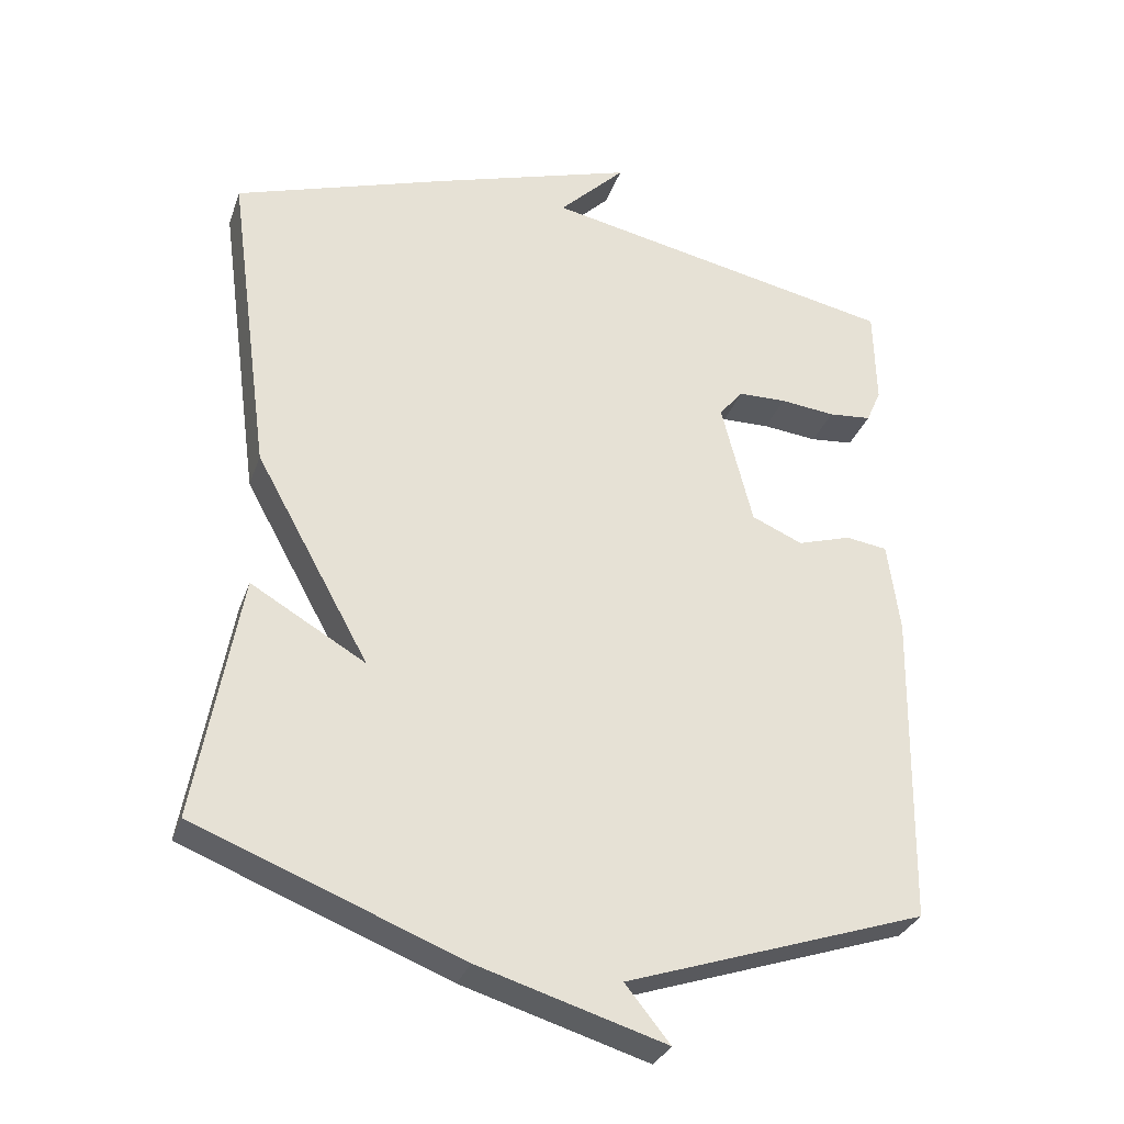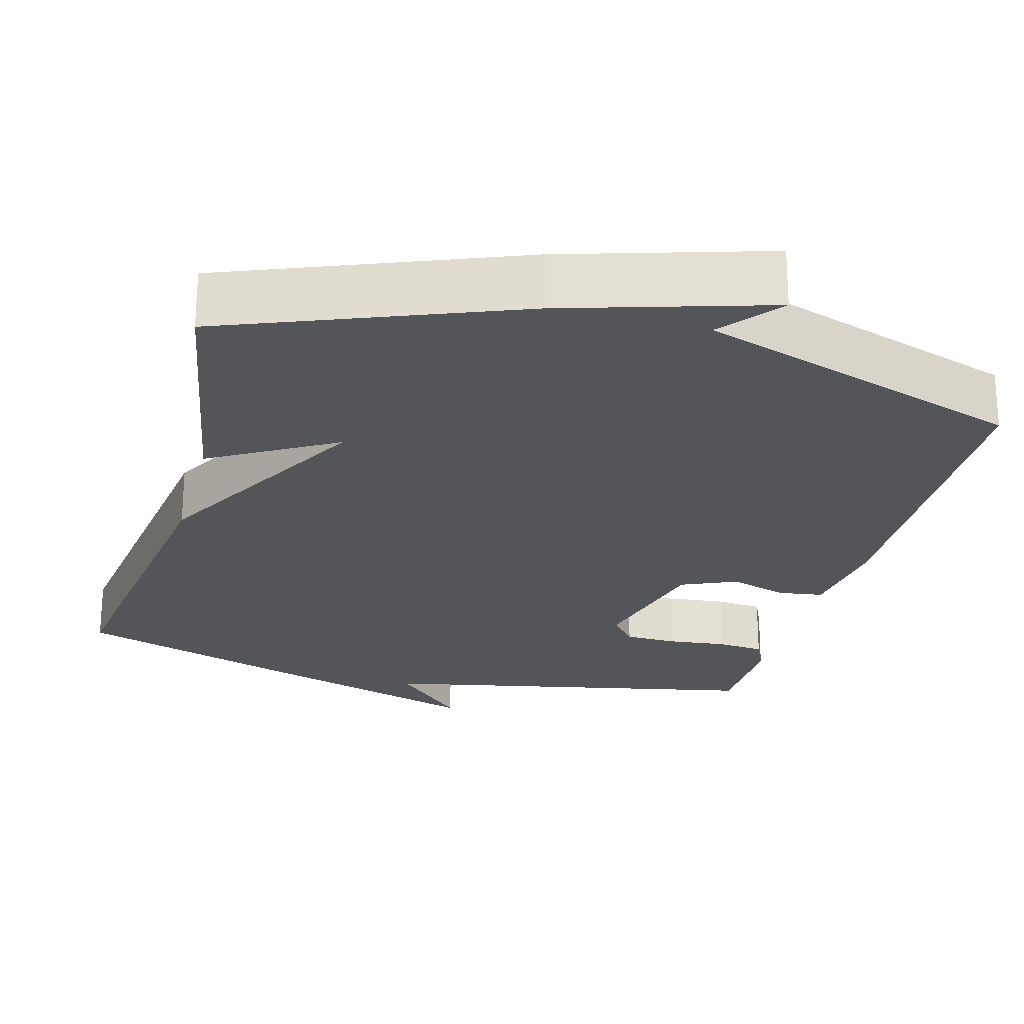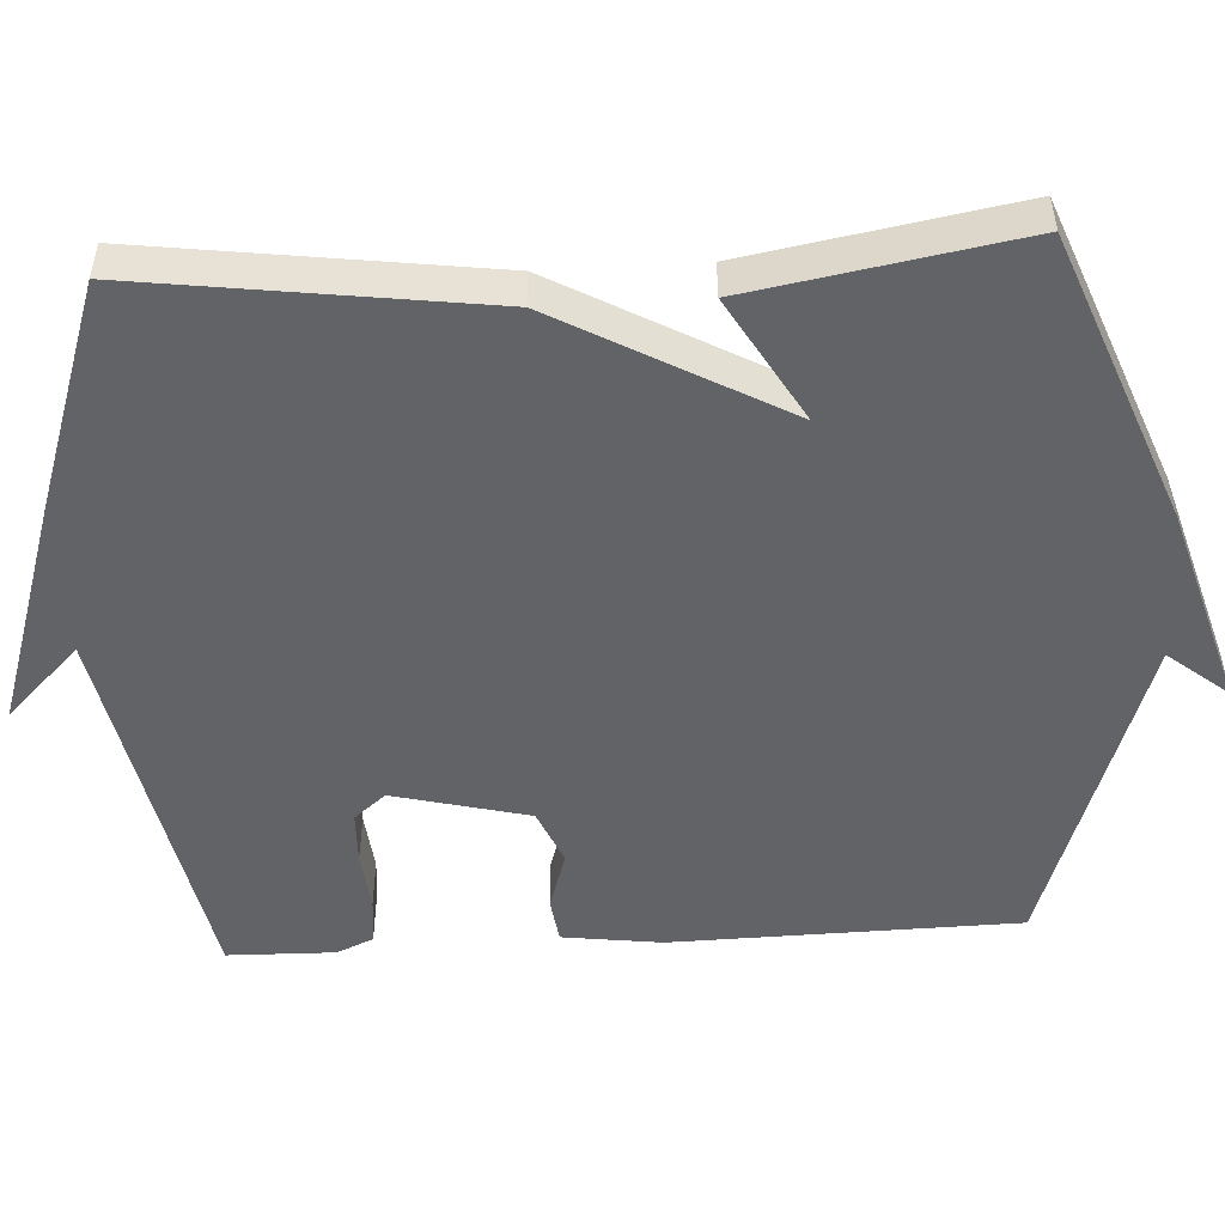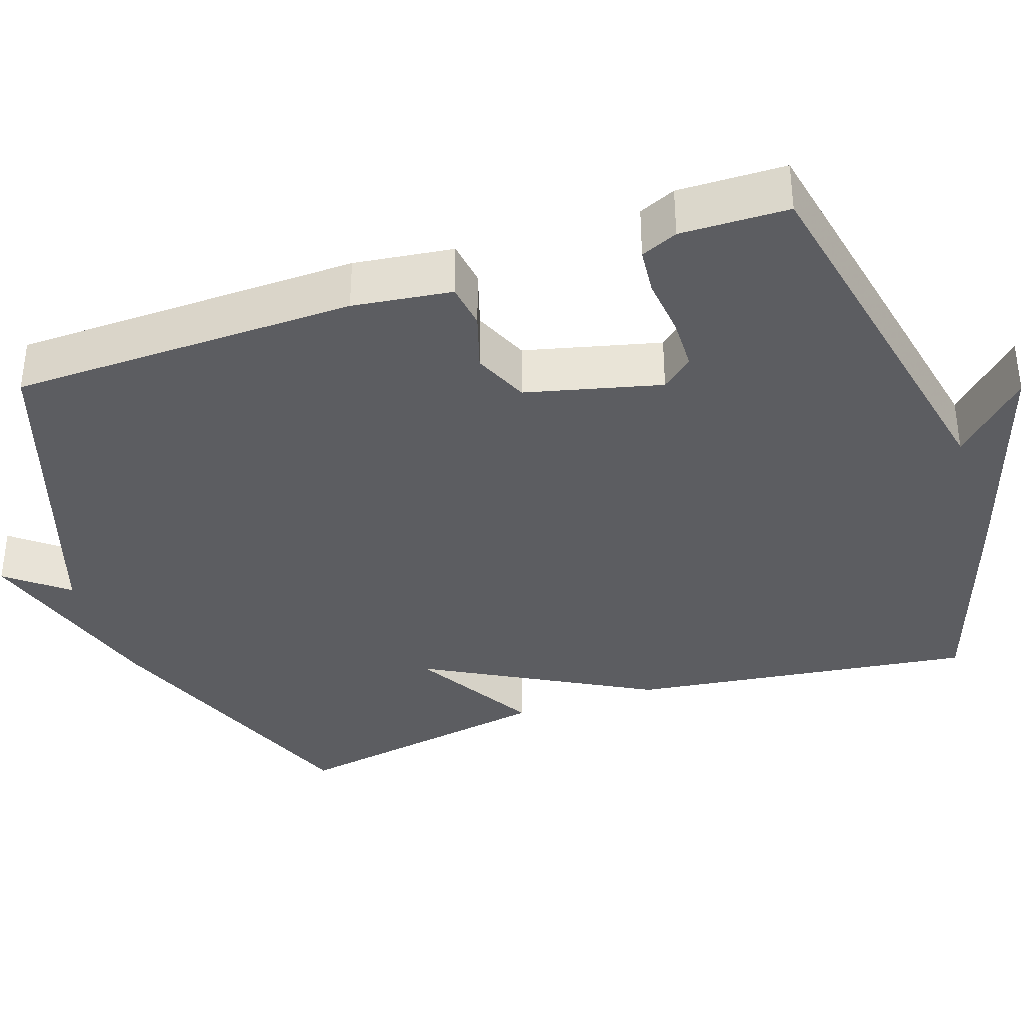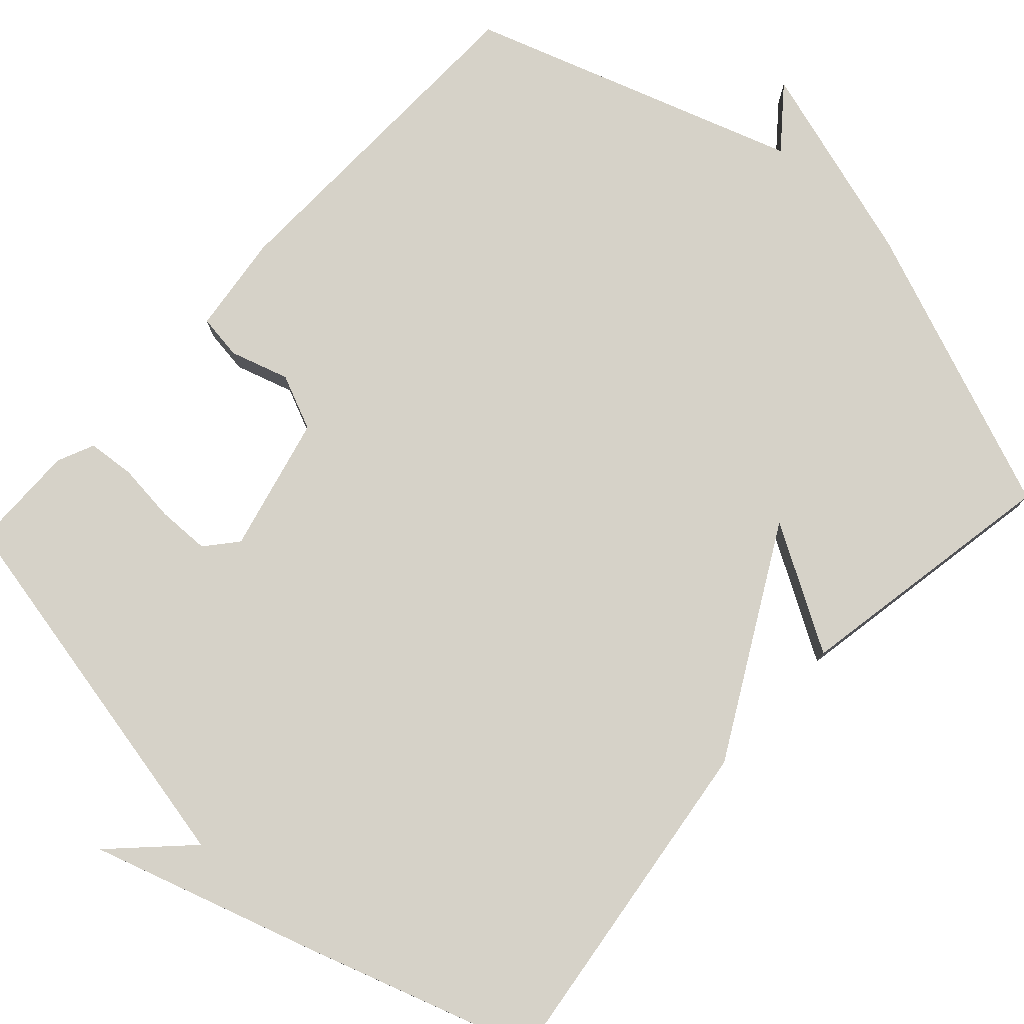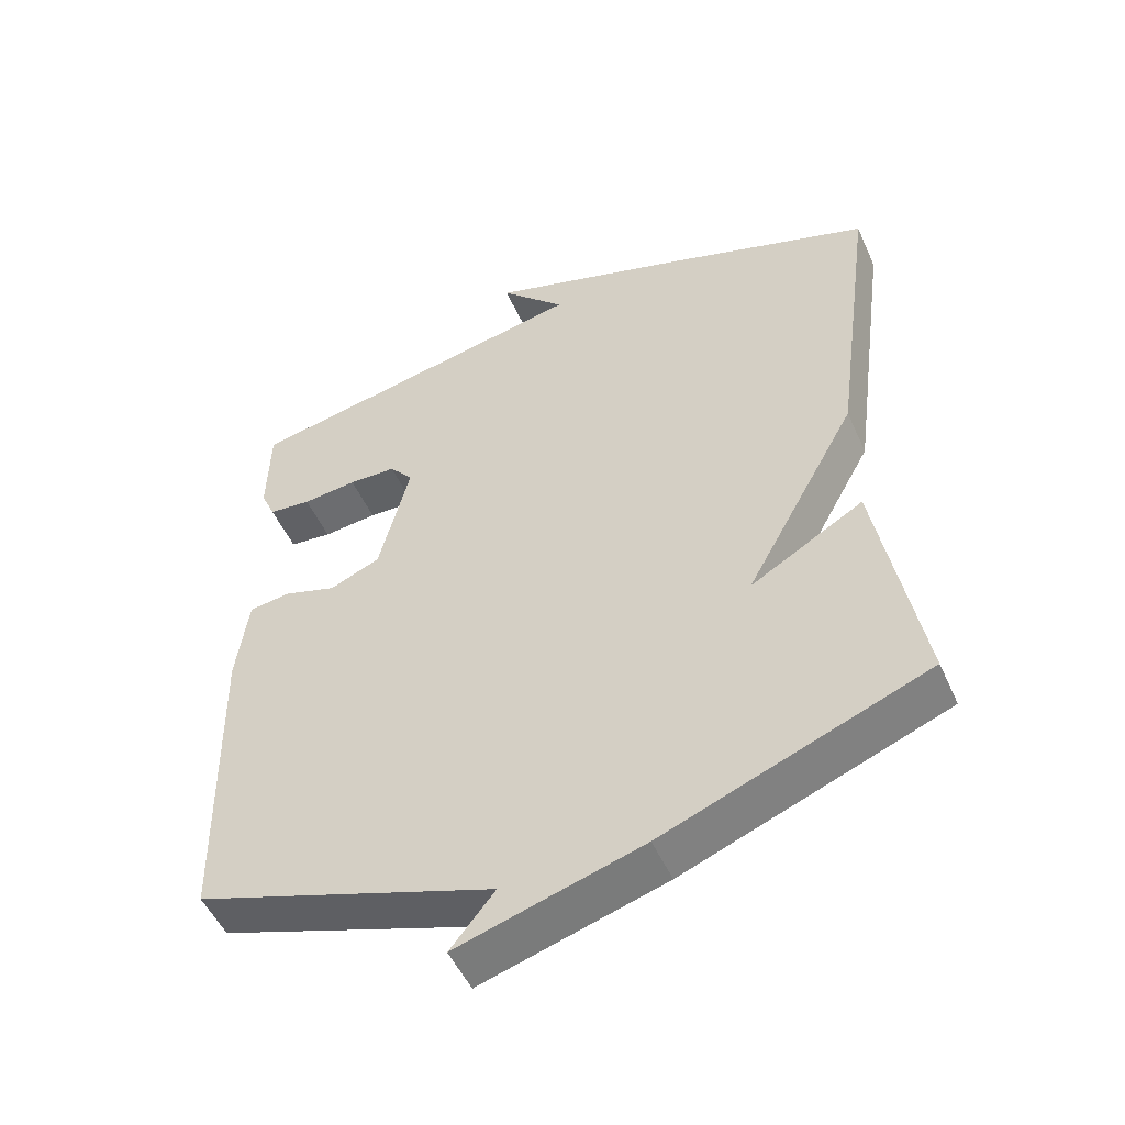
<metadata>
{"format":"obj","ext":"obj","renderer":"f3d","projection":"perspective","resolution":1024,"background":"white","views":[{"elev":-31.6,"azim":162.2,"up":"+Z"},{"elev":-24.0,"azim":165.1,"up":"+Y"},{"elev":-50.9,"azim":93.3,"up":"+Y"},{"elev":-36.6,"azim":-71.1,"up":"+Y"},{"elev":77.7,"azim":42.8,"up":"+Y"},{"elev":-51.3,"azim":23.8,"up":"+Z"}]}
</metadata>
<code>
v 0.5 0.07 0.5
v 0.439 0.07 0.05
v 0.277 0.07 -0.244
v 0.439 0.07 -0.15
v 0.5 0.07 -0.5
v 0.125 0.07 -0.645
v -0.138 0.07 -0.723
v -0.075 0.07 -0.645
v -0.5 0.07 -0.5
v -0.509 0.07 -0.049
v -0.492 0.07 0.08
v -0.433 0.07 0.088
v -0.357 0.07 0.064
v -0.285 0.07 0.095
v -0.241 0.07 0.271
v -0.275 0.07 0.312
v -0.343 0.07 0.314
v -0.421 0.07 0.306
v -0.482 0.07 0.312
v -0.503 0.07 0.36
v -0.5 0.07 0.5
v 0.005 0.07 0.6
v -0.089 0.07 0.695
v 0.205 0.07 0.6
v 0.5 0 0.5
v 0.439 0 0.05
v 0.277 0 -0.244
v 0.439 0 -0.15
v 0.5 0 -0.5
v 0.125 0 -0.645
v -0.138 0 -0.723
v -0.075 0 -0.645
v -0.5 0 -0.5
v -0.509 0 -0.049
v -0.492 0 0.08
v -0.433 0 0.088
v -0.357 0 0.064
v -0.285 0 0.095
v -0.241 0 0.271
v -0.275 0 0.312
v -0.343 0 0.314
v -0.421 0 0.306
v -0.482 0 0.312
v -0.503 0 0.36
v -0.5 0 0.5
v 0.005 0 0.6
v -0.089 0 0.695
v 0.205 0 0.6
f 22 23 24 1
f 21 22 1
f 20 21 1
f 19 20 1
f 18 19 1
f 17 18 1
f 16 17 1
f 1 2 3
f 16 1 3
f 15 16 3
f 14 15 3
f 13 14 3
f 12 13 3
f 11 12 3
f 10 11 3
f 9 10 3
f 8 9 3
f 6 7 8
f 5 6 8
f 4 5 8
f 3 4 8
f 25 48 47 46
f 25 46 45
f 25 45 44
f 25 44 43
f 25 43 42
f 25 42 41
f 25 41 40
f 27 26 25
f 27 25 40
f 27 40 39
f 27 39 38
f 27 38 37
f 27 37 36
f 27 36 35
f 27 35 34
f 27 34 33
f 27 33 32
f 32 31 30
f 32 30 29
f 32 29 28
f 32 28 27
f 1 25 26 2
f 2 26 27 3
f 3 27 28 4
f 4 28 29 5
f 5 29 30 6
f 6 30 31 7
f 7 31 32 8
f 8 32 33 9
f 9 33 34 10
f 10 34 35 11
f 11 35 36 12
f 12 36 37 13
f 13 37 38 14
f 14 38 39 15
f 15 39 40 16
f 16 40 41 17
f 17 41 42 18
f 18 42 43 19
f 19 43 44 20
f 20 44 45 21
f 21 45 46 22
f 22 46 47 23
f 23 47 48 24
f 24 48 25 1

</code>
